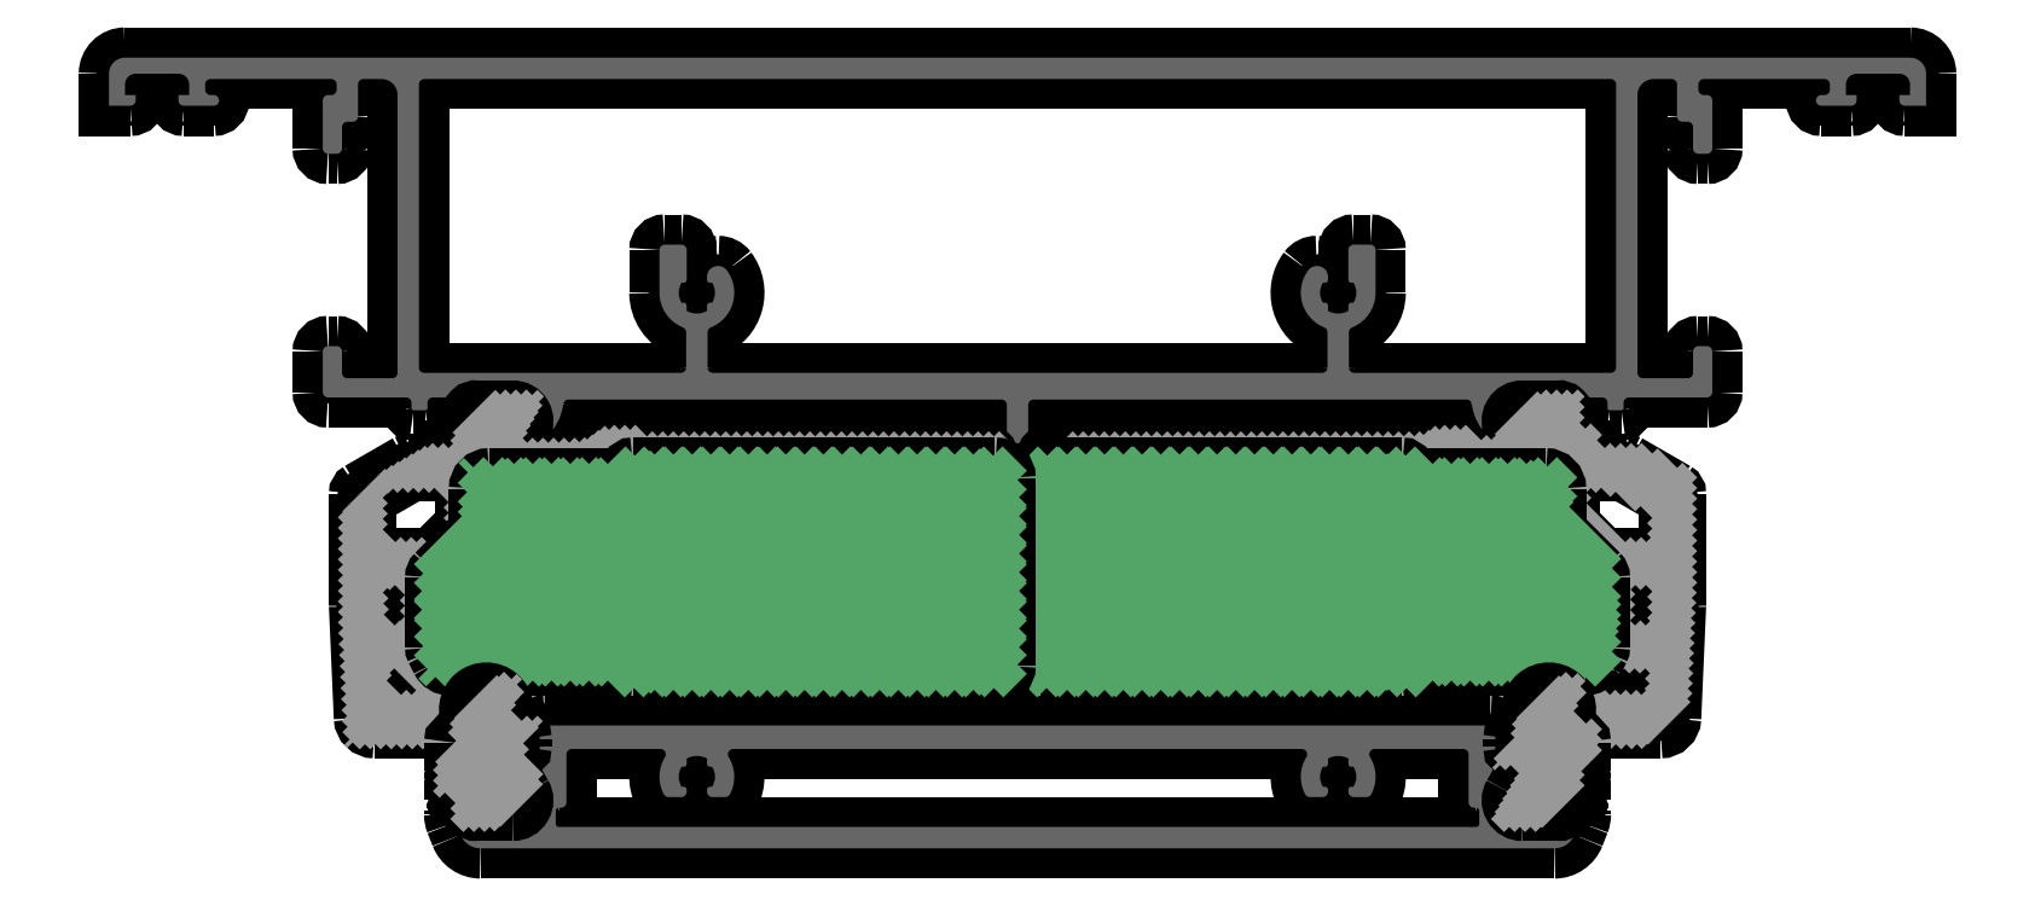
<metadata>
{"format":"dxf","ext":"dxf","renderer":"ezdxf+matplotlib","layout":"modelspace","background":"white","min_lineweight":24,"dpi":150}
</metadata>
<code>
0
SECTION
2
ENTITIES
0
POINT
8
FANGPUNKTE
10
140
20
85
30
0
0
POINT
8
FANGPUNKTE
10
-30
20
85
30
0
0
POINT
8
FANGPUNKTE
10
-30
20
80.5
30
0
0
POINT
8
FANGPUNKTE
10
-10
20
80.5
30
0
0
POINT
8
FANGPUNKTE
10
-10
20
11
30
0
0
POINT
8
FANGPUNKTE
10
120
20
11
30
0
0
POINT
8
FANGPUNKTE
10
120
20
80.5
30
0
0
POINT
8
FANGPUNKTE
10
140
20
80.5
30
0
0
INSERT
8
0S-Alu contour
2
475310__6BF290AA_A9A4_431C_AF21_7e+28B311D28F_
10
0
20
0
30
0
0
ENDSEC
0
EOF

</code>
